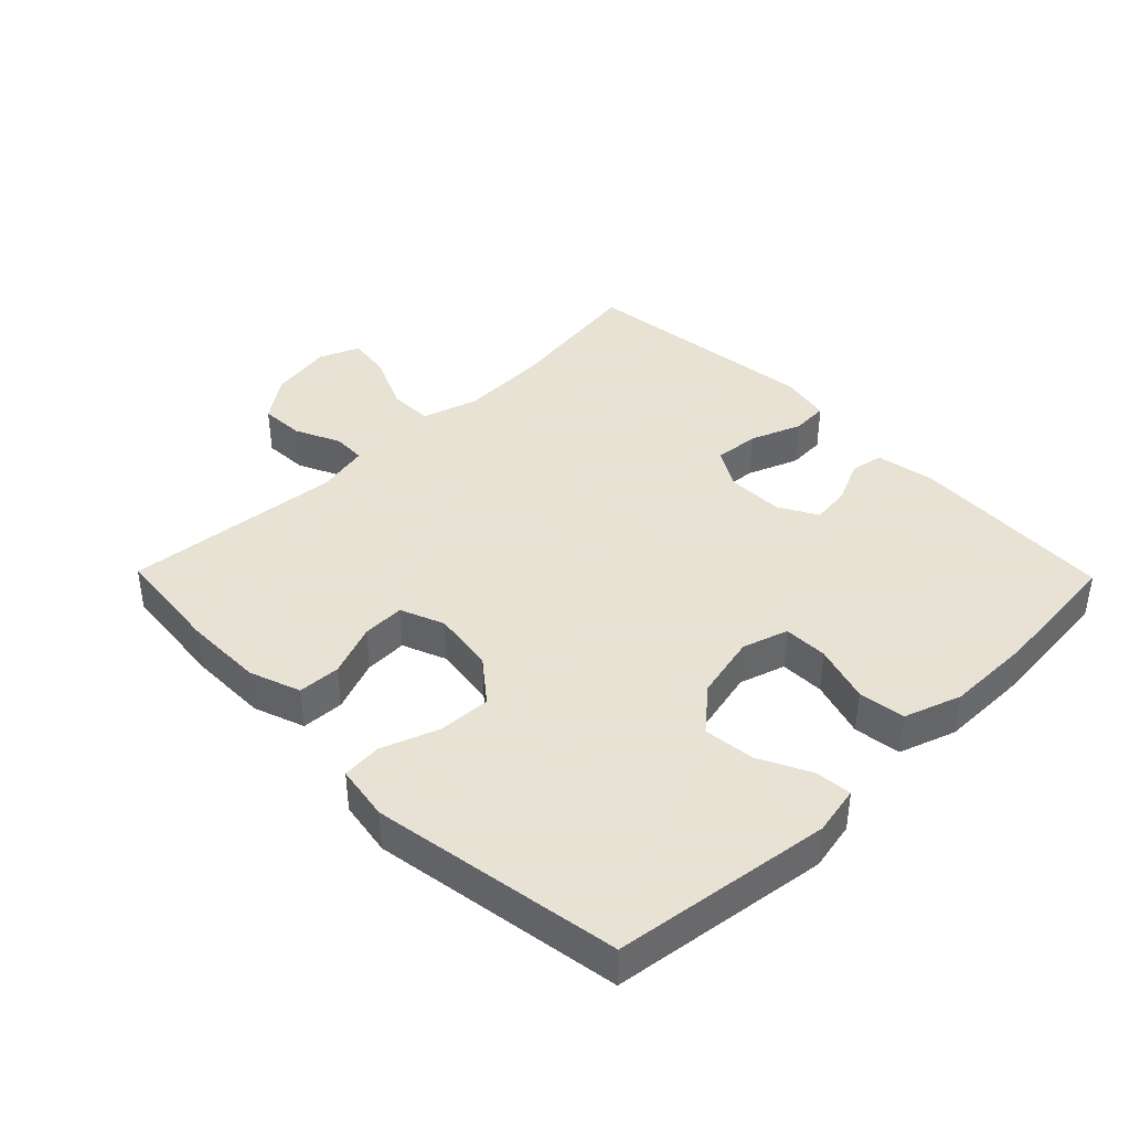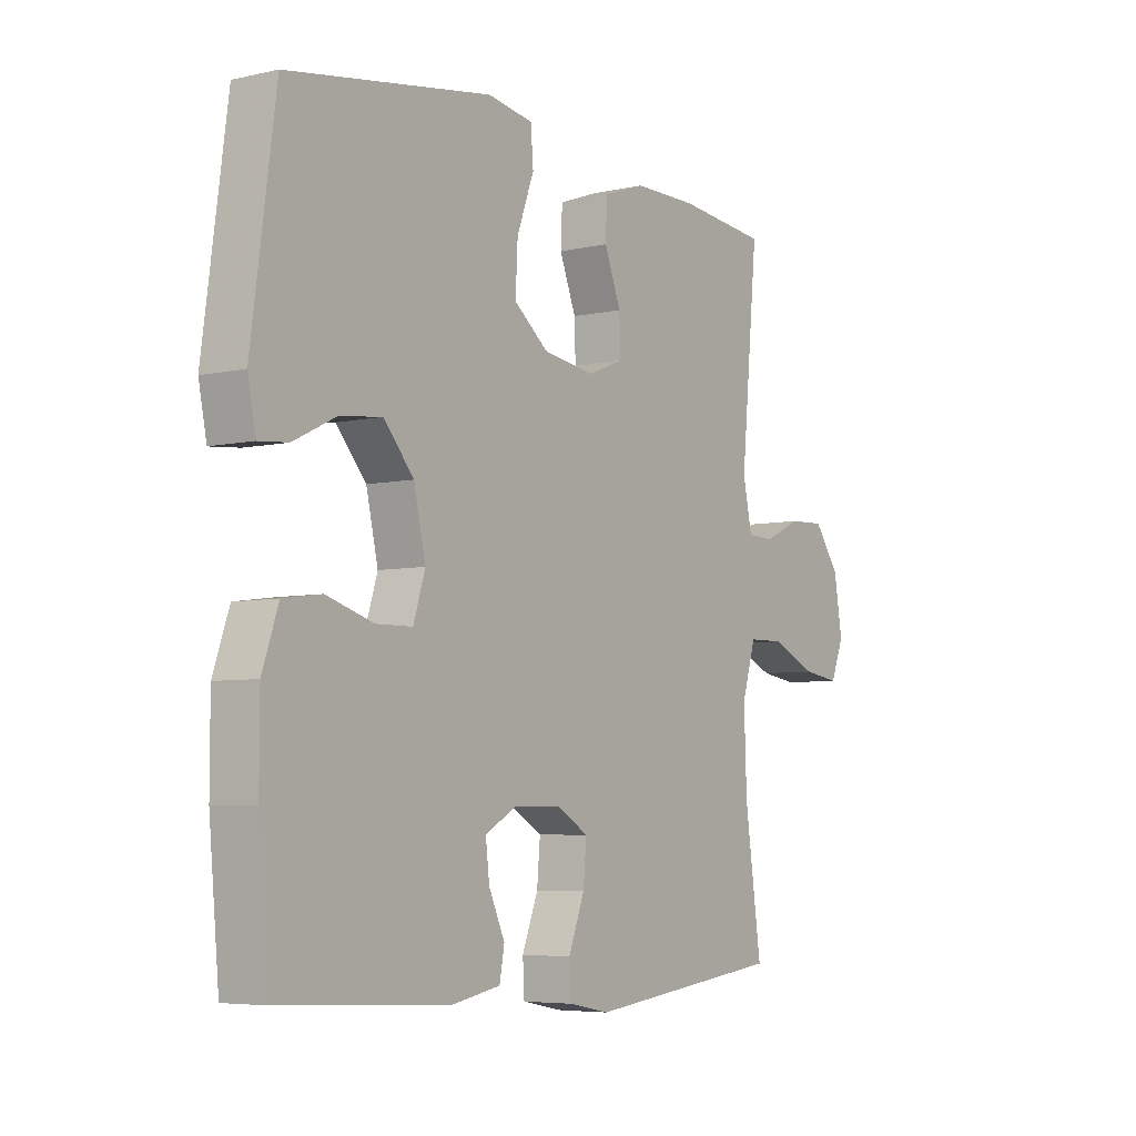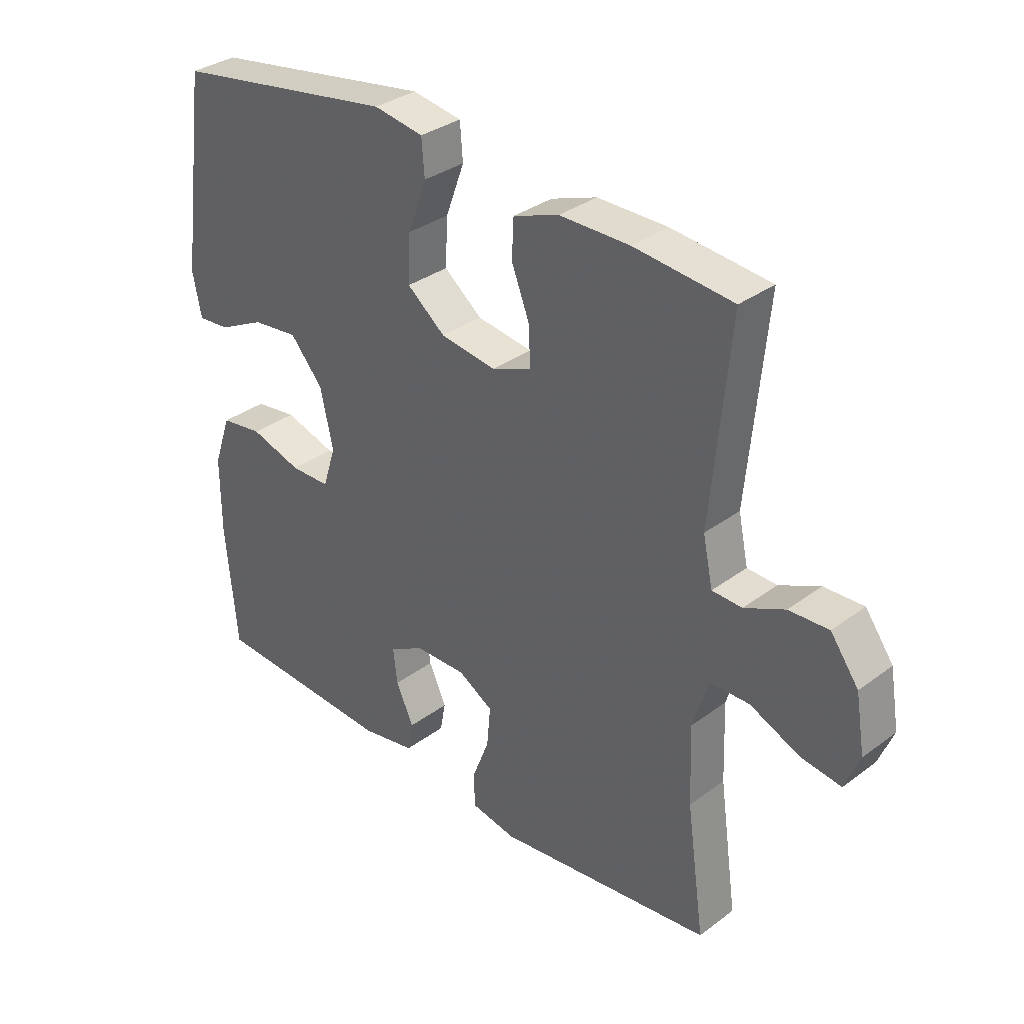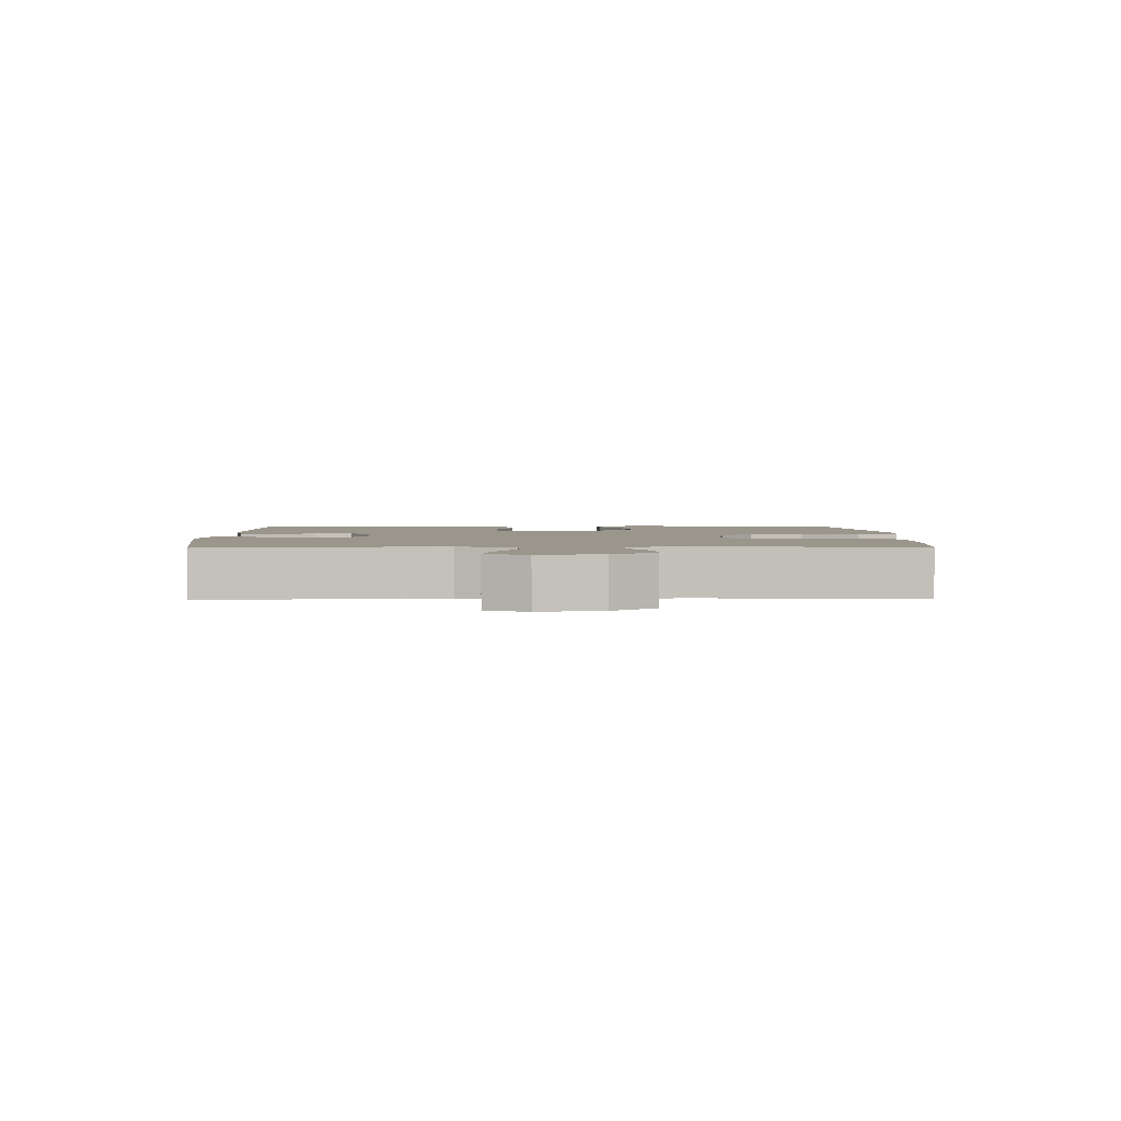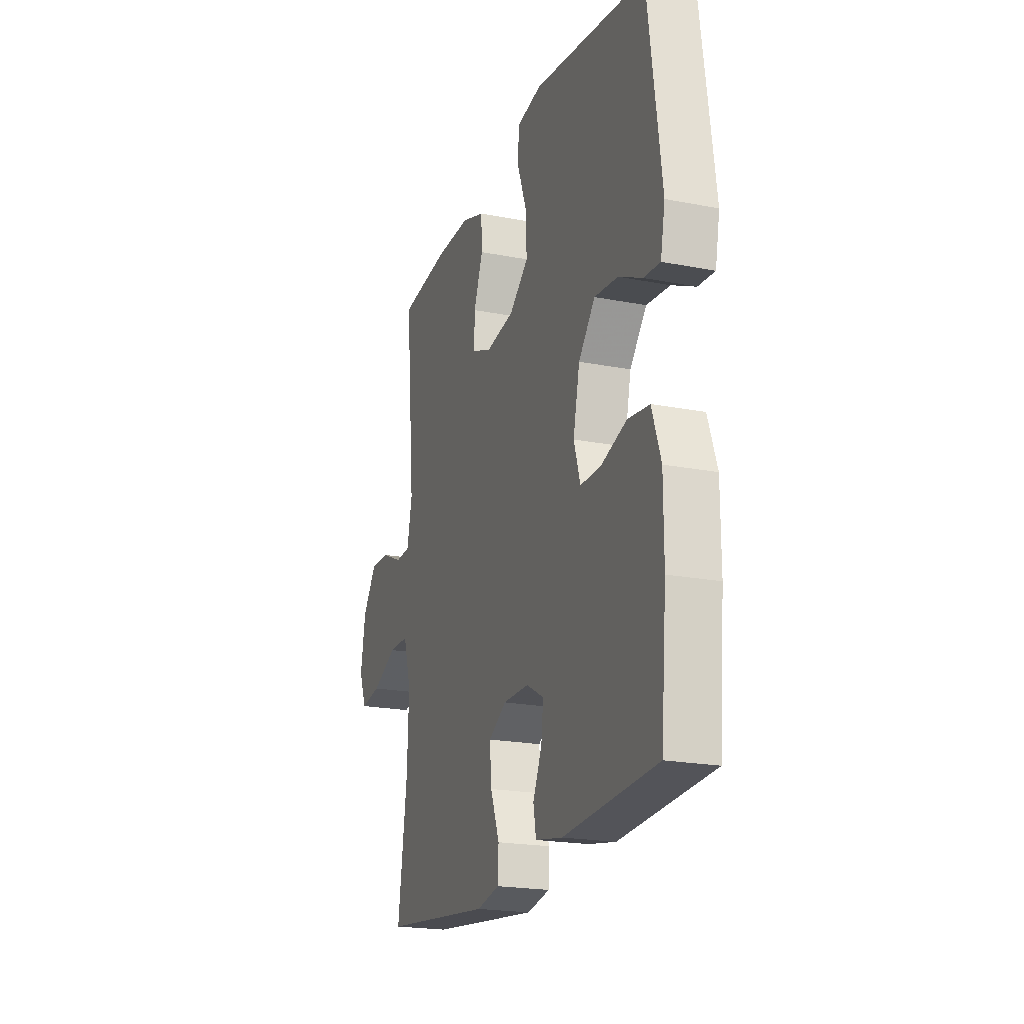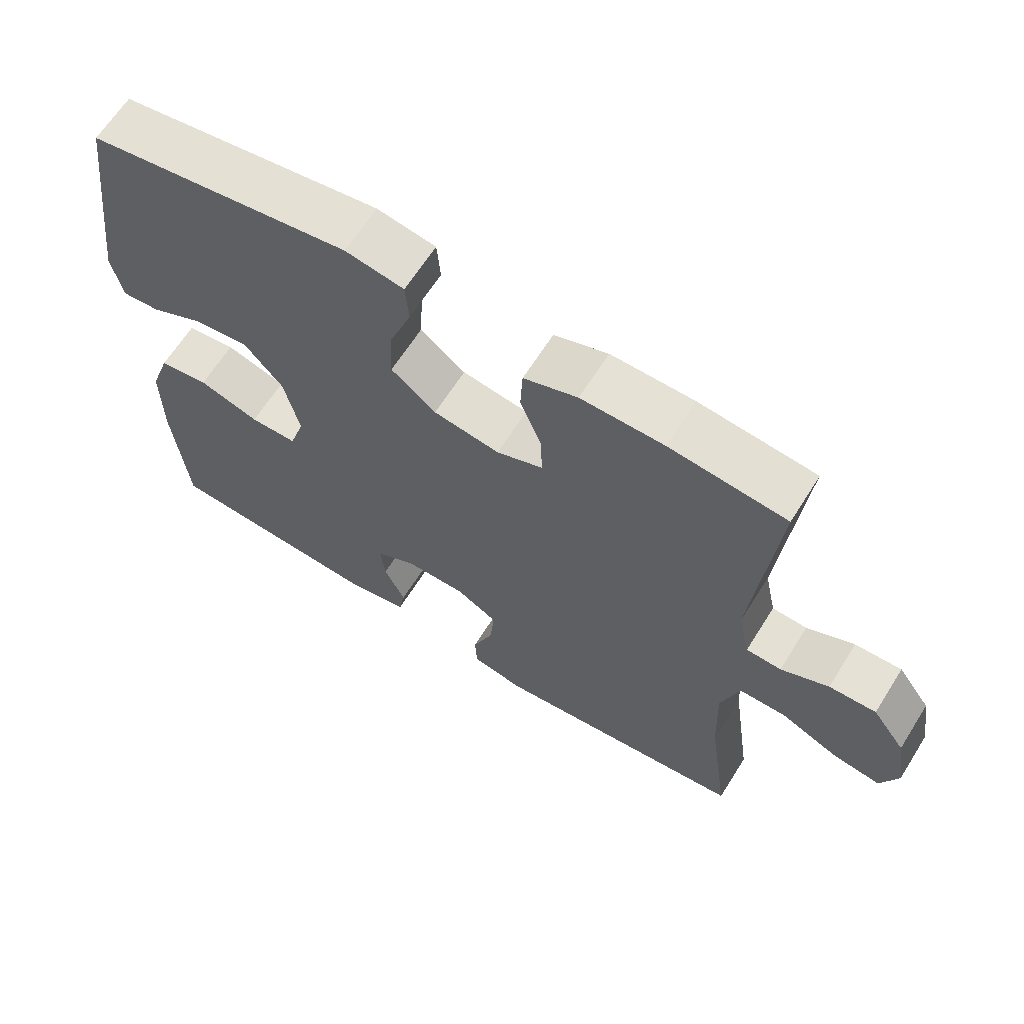
<metadata>
{"format":"obj","ext":"obj","renderer":"f3d","projection":"perspective","resolution":1024,"background":"white","views":[{"elev":40.6,"azim":45.6,"up":"+Y"},{"elev":-5.6,"azim":124.9,"up":"+Z"},{"elev":33.2,"azim":-135.6,"up":"+Z"},{"elev":2.5,"azim":-91.6,"up":"+Y"},{"elev":-20.9,"azim":70.7,"up":"+Z"},{"elev":64.7,"azim":-147.8,"up":"+Z"}]}
</metadata>
<code>
v -0.5 0.07 -0.5
v -0.469 0.07 -0.28
v -0.464 0.07 -0.146
v -0.49 0.07 -0.06
v -0.558 0.07 -0.059
v -0.643 0.07 -0.097
v -0.712 0.07 -0.107
v -0.737 0.07 -0.045
v -0.721 0.07 0.051
v -0.673 0.07 0.117
v -0.605 0.07 0.114
v -0.536 0.07 0.082
v -0.485 0.07 0.084
v -0.468 0.07 0.164
v -0.5 0.07 0.5
v -0.331 0.07 0.517
v -0.211 0.07 0.517
v -0.133 0.07 0.489
v -0.13 0.07 0.424
v -0.161 0.07 0.344
v -0.163 0.07 0.279
v -0.096 0.07 0.252
v 0 0.07 0.266
v 0.065 0.07 0.318
v 0.061 0.07 0.399
v 0.029 0.07 0.486
v 0.034 0.07 0.547
v 0.119 0.07 0.561
v 0.5 0.07 0.5
v 0.545 0.07 0.166
v 0.53 0.07 0.091
v 0.475 0.07 0.096
v 0.396 0.07 0.135
v 0.317 0.07 0.144
v 0.261 0.07 0.079
v 0.239 0.07 -0.019
v 0.261 0.07 -0.089
v 0.329 0.07 -0.09
v 0.417 0.07 -0.063
v 0.489 0.07 -0.073
v 0.519 0.07 -0.16
v 0.519 0.07 -0.292
v 0.5 0.07 -0.5
v 0.186 0.07 -0.517
v 0.094 0.07 -0.5
v 0.085 0.07 -0.45
v 0.115 0.07 -0.384
v 0.122 0.07 -0.324
v 0.063 0.07 -0.291
v -0.025 0.07 -0.29
v -0.085 0.07 -0.325
v -0.079 0.07 -0.394
v -0.049 0.07 -0.472
v -0.052 0.07 -0.529
v -0.129 0.07 -0.544
v -0.5 0 -0.5
v -0.469 0 -0.28
v -0.464 0 -0.146
v -0.49 0 -0.06
v -0.558 0 -0.059
v -0.643 0 -0.097
v -0.712 0 -0.107
v -0.737 0 -0.045
v -0.721 0 0.051
v -0.673 0 0.117
v -0.605 0 0.114
v -0.536 0 0.082
v -0.485 0 0.084
v -0.468 0 0.164
v -0.5 0 0.5
v -0.331 0 0.517
v -0.211 0 0.517
v -0.133 0 0.489
v -0.13 0 0.424
v -0.161 0 0.344
v -0.163 0 0.279
v -0.096 0 0.252
v 0 0 0.266
v 0.065 0 0.318
v 0.061 0 0.399
v 0.029 0 0.486
v 0.034 0 0.547
v 0.119 0 0.561
v 0.5 0 0.5
v 0.545 0 0.166
v 0.53 0 0.091
v 0.475 0 0.096
v 0.396 0 0.135
v 0.317 0 0.144
v 0.261 0 0.079
v 0.239 0 -0.019
v 0.261 0 -0.089
v 0.329 0 -0.09
v 0.417 0 -0.063
v 0.489 0 -0.073
v 0.519 0 -0.16
v 0.519 0 -0.292
v 0.5 0 -0.5
v 0.186 0 -0.517
v 0.094 0 -0.5
v 0.085 0 -0.45
v 0.115 0 -0.384
v 0.122 0 -0.324
v 0.063 0 -0.291
v -0.025 0 -0.29
v -0.085 0 -0.325
v -0.079 0 -0.394
v -0.049 0 -0.472
v -0.052 0 -0.529
v -0.129 0 -0.544
f 52 53 54 55
f 51 52 55 1
f 50 51 1 2
f 49 50 2 3
f 44 45 46 47
f 44 47 48
f 43 44 48
f 42 43 48 49
f 38 39 40 41
f 37 38 41 42
f 30 31 32 33
f 30 33 34
f 29 30 34
f 28 29 34 35
f 25 26 27 28
f 24 25 28 35
f 17 18 19 20
f 17 20 21
f 14 15 16 17
f 13 14 17 21
f 9 10 11 12
f 9 12 13
f 8 9 13
f 5 6 7 8
f 4 5 8 13
f 37 42 49 3
f 23 24 35 36
f 22 23 36 37
f 13 21 22 37
f 3 4 13 37
f 110 109 108 107
f 56 110 107 106
f 57 56 106 105
f 58 57 105 104
f 102 101 100 99
f 103 102 99
f 103 99 98
f 104 103 98 97
f 96 95 94 93
f 97 96 93 92
f 88 87 86 85
f 89 88 85
f 89 85 84
f 90 89 84 83
f 83 82 81 80
f 90 83 80 79
f 75 74 73 72
f 76 75 72
f 72 71 70 69
f 76 72 69 68
f 67 66 65 64
f 68 67 64
f 68 64 63
f 63 62 61 60
f 68 63 60 59
f 58 104 97 92
f 91 90 79 78
f 92 91 78 77
f 92 77 76 68
f 92 68 59 58
f 1 56 57 2
f 2 57 58 3
f 3 58 59 4
f 4 59 60 5
f 5 60 61 6
f 6 61 62 7
f 7 62 63 8
f 8 63 64 9
f 9 64 65 10
f 10 65 66 11
f 11 66 67 12
f 12 67 68 13
f 13 68 69 14
f 14 69 70 15
f 15 70 71 16
f 16 71 72 17
f 17 72 73 18
f 18 73 74 19
f 19 74 75 20
f 20 75 76 21
f 21 76 77 22
f 22 77 78 23
f 23 78 79 24
f 24 79 80 25
f 25 80 81 26
f 26 81 82 27
f 27 82 83 28
f 28 83 84 29
f 29 84 85 30
f 30 85 86 31
f 31 86 87 32
f 32 87 88 33
f 33 88 89 34
f 34 89 90 35
f 35 90 91 36
f 36 91 92 37
f 37 92 93 38
f 38 93 94 39
f 39 94 95 40
f 40 95 96 41
f 41 96 97 42
f 42 97 98 43
f 43 98 99 44
f 44 99 100 45
f 45 100 101 46
f 46 101 102 47
f 47 102 103 48
f 48 103 104 49
f 49 104 105 50
f 50 105 106 51
f 51 106 107 52
f 52 107 108 53
f 53 108 109 54
f 54 109 110 55
f 55 110 56 1

</code>
